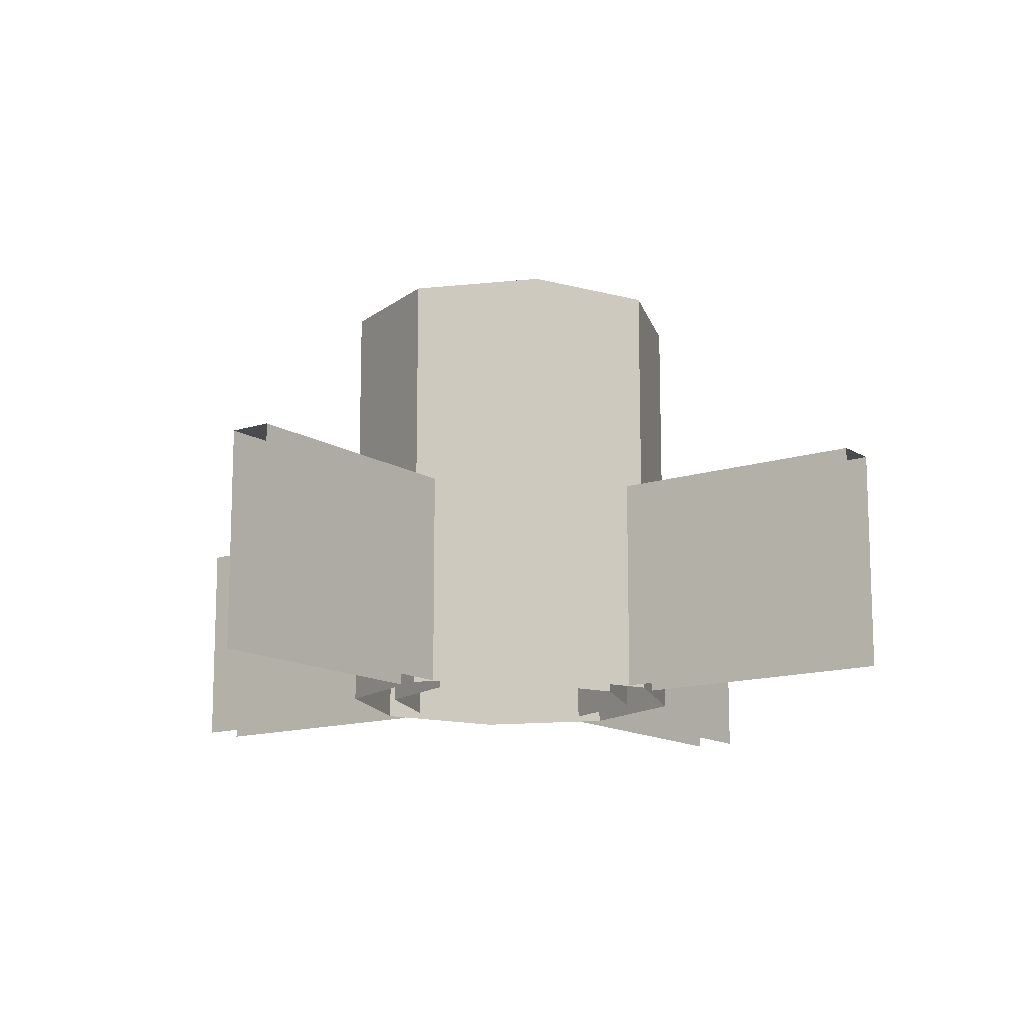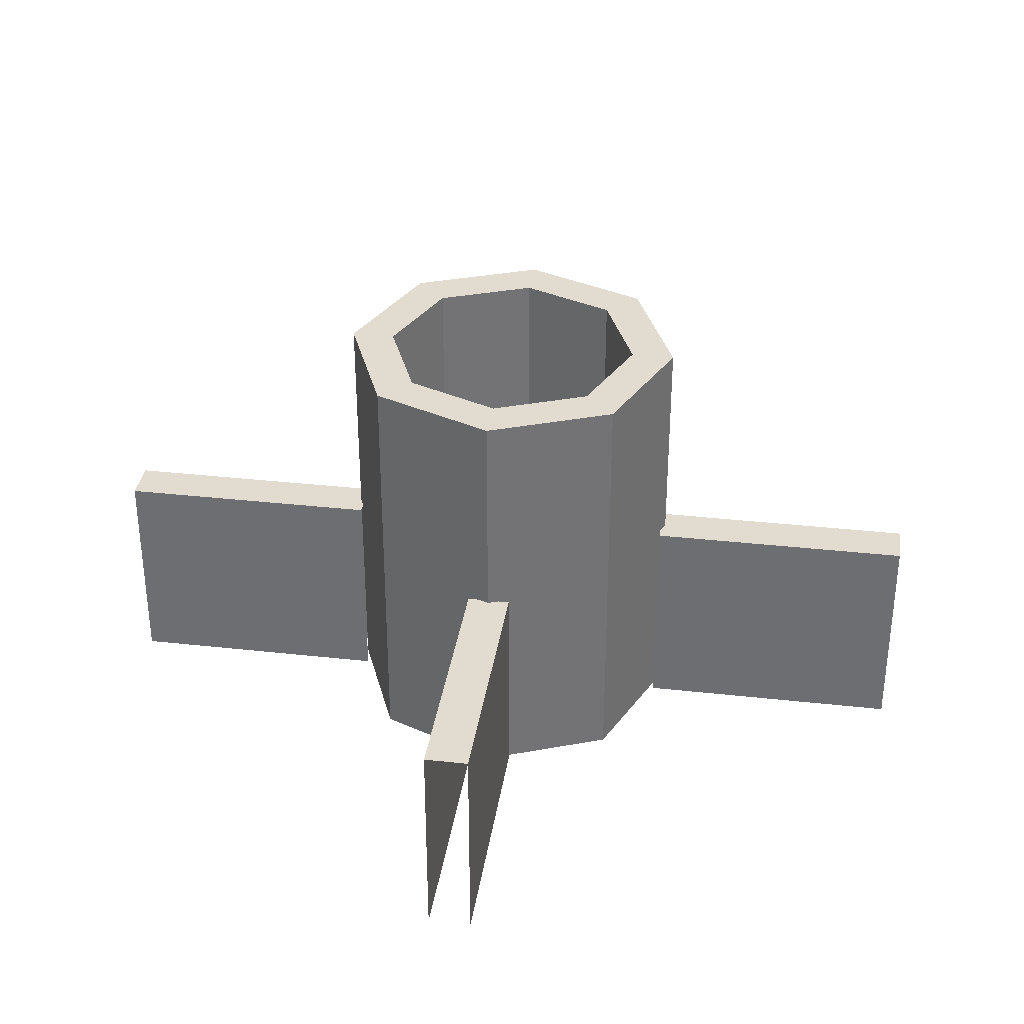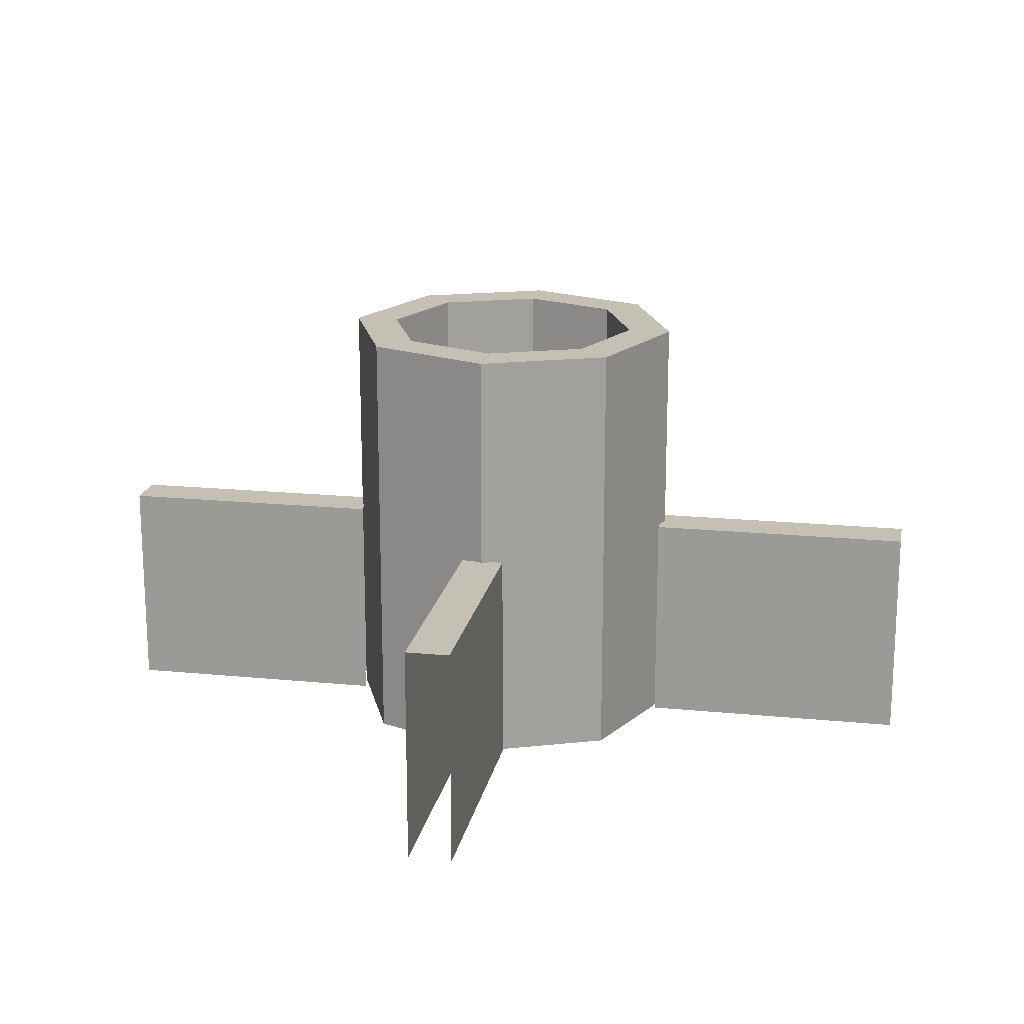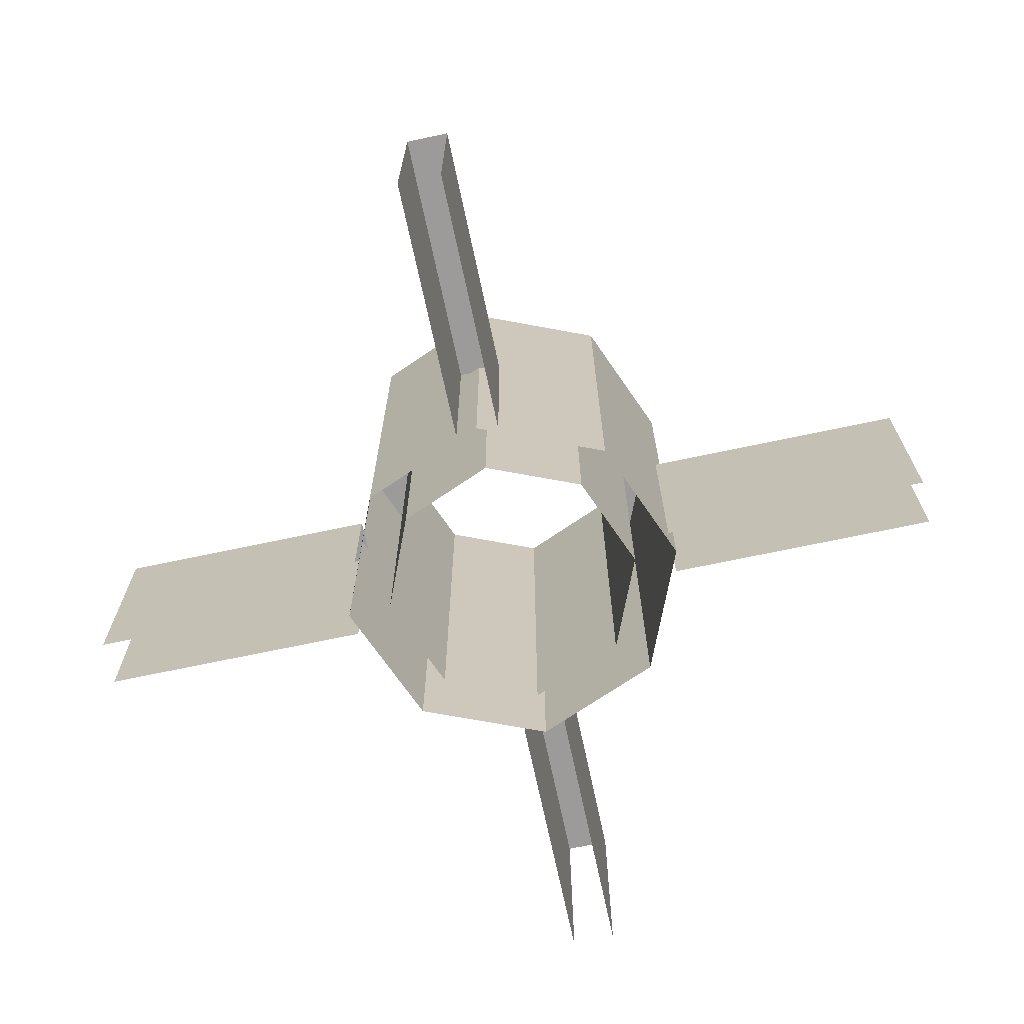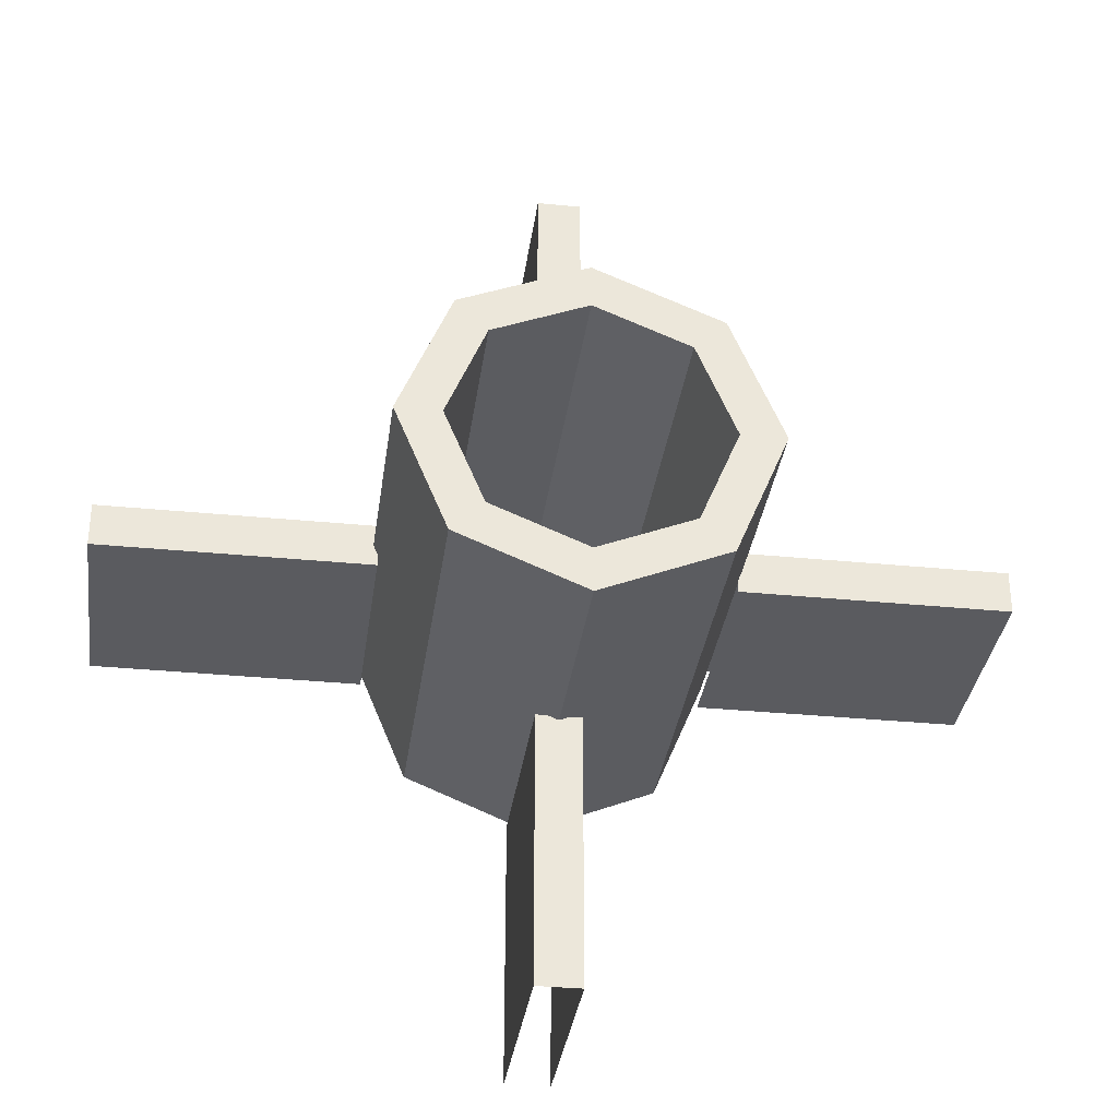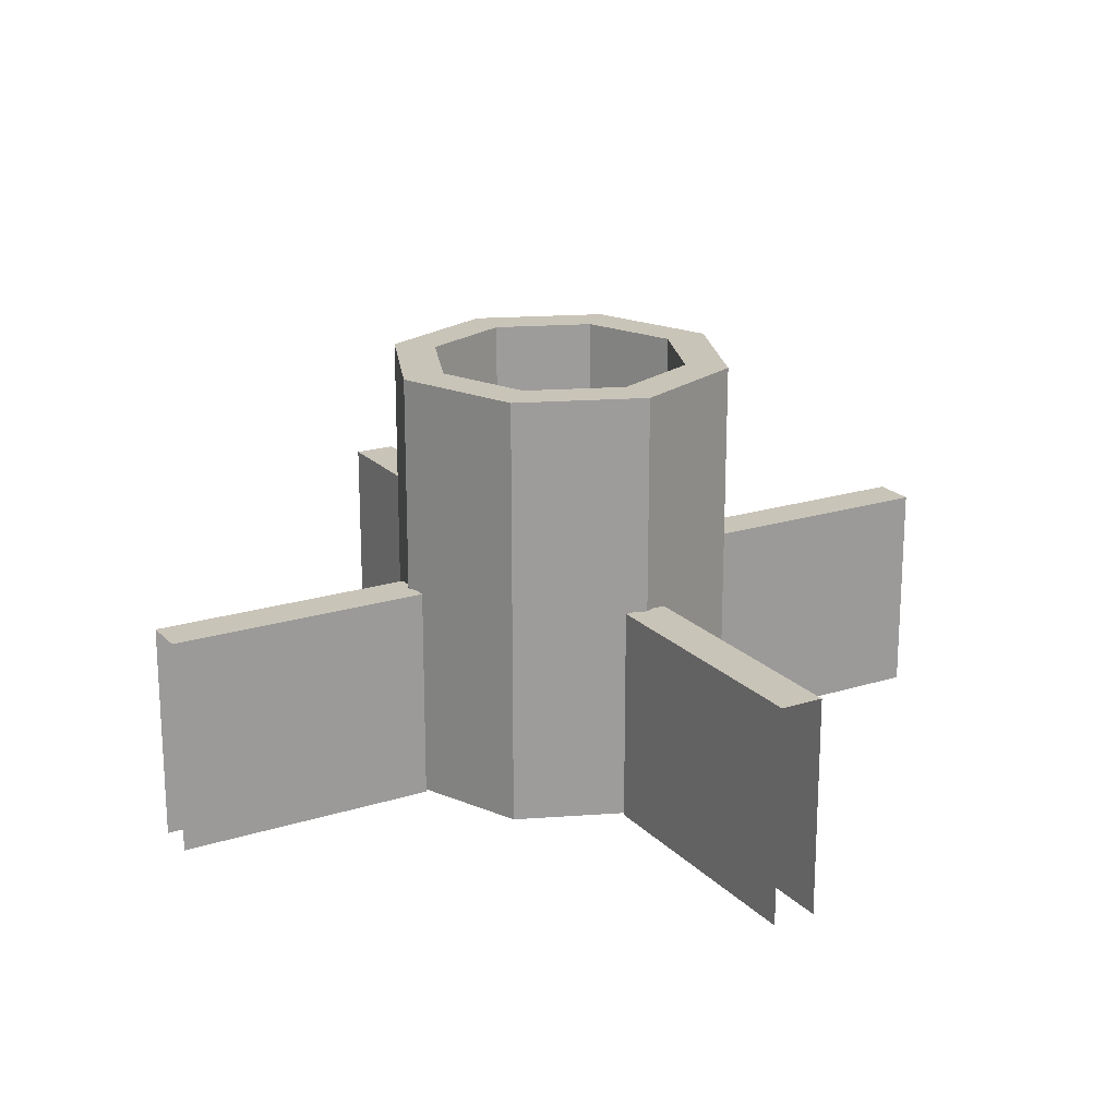
<metadata>
{"format":"obj","ext":"obj","renderer":"f3d","projection":"perspective","resolution":1024,"background":"white","views":[{"elev":-13.7,"azim":36.1,"up":"+Y"},{"elev":34.4,"azim":98.5,"up":"+Y"},{"elev":18.4,"azim":-79.3,"up":"+Y"},{"elev":-69.9,"azim":12.0,"up":"+Y"},{"elev":-33.4,"azim":172.3,"up":"+Z"},{"elev":20.1,"azim":60.0,"up":"+Y"}]}
</metadata>
<code>
v 0.2121 1 0.2121
v 0.3 1 0
v 0.3 0 0
v 0.2121 0 0.2121
v 0 1 0.3
v 0.2121 1 0.2121
v 0.2121 0 0.2121
v 0 0 0.3
v -0.2121 1 0.2121
v 0 1 0.3
v 0 0 0.3
v -0.2121 0 0.2121
v -0.3 1 0
v -0.2121 1 0.2121
v -0.2121 0 0.2121
v -0.3 0 0
v -0.2121 1 -0.2121
v -0.3 1 0
v -0.3 0 0
v -0.2121 0 -0.2121
v 0 1 -0.3
v -0.2121 1 -0.2121
v -0.2121 0 -0.2121
v 0 0 -0.3
v 0.2121 1 -0.2121
v 0 1 -0.3
v 0 0 -0.3
v 0.2121 0 -0.2121
v 0.3 1 0
v 0.2121 1 -0.2121
v 0.2121 0 -0.2121
v 0.3 0 0
v 0.2828 1 0.2828
v 0.4 1 0
v 0.4 0 0
v 0.2828 0 0.2828
v 0 1 0.4
v 0.2828 1 0.2828
v 0.2828 0 0.2828
v 0 0 0.4
v -0.2828 1 0.2828
v 0 1 0.4
v 0 0 0.4
v -0.2828 0 0.2828
v -0.4 1 0
v -0.2828 1 0.2828
v -0.2828 0 0.2828
v -0.4 0 0
v -0.2828 1 -0.2828
v -0.4 1 0
v -0.4 0 0
v -0.2828 0 -0.2828
v 0 1 -0.4
v -0.2828 1 -0.2828
v -0.2828 0 -0.2828
v 0 0 -0.4
v 0.2828 1 -0.2828
v 0 1 -0.4
v 0 0 -0.4
v 0.2828 0 -0.2828
v 0.4 1 0
v 0.2828 1 -0.2828
v 0.2828 0 -0.2828
v 0.4 0 0
v 0.4 1 0
v 0.2828 1 0.2828
v 0.2121 1 0.2121
v 0.3 1 0
v 0.2828 1 0.2828
v 0 1 0.4
v 0 1 0.3
v 0.2121 1 0.2121
v 0 1 0.4
v -0.2828 1 0.2828
v -0.2121 1 0.2121
v 0 1 0.3
v -0.2828 1 0.2828
v -0.4 1 0
v -0.3 1 0
v -0.2121 1 0.2121
v -0.4 1 0
v -0.2828 1 -0.2828
v -0.2121 1 -0.2121
v -0.3 1 0
v -0.2828 1 -0.2828
v 0 1 -0.4
v 0 1 -0.3
v -0.2121 1 -0.2121
v 0 1 -0.4
v 0.2828 1 -0.2828
v 0.2121 1 -0.2121
v 0 1 -0.3
v 0.2828 1 -0.2828
v 0.4 1 0
v 0.3 1 0
v 0.2121 1 -0.2121
v 0.39 0.5 -0.05
v 1 0.5 -0.05
v 1 0.5 0.05
v 0.39 0.5 0.05
v 0.39 0.5 0.05
v 1 0.5 0.05
v 1 0 0.05
v 0.39 0 0.05
v 1 0.5 -0.05
v 0.39 0.5 -0.05
v 0.39 0 -0.05
v 1 0 -0.05
v -0.05 0.5 -0.39
v -0.05 0.5 -1
v 0.05 0.5 -1
v 0.05 0.5 -0.39
v 0.05 0.5 -0.39
v 0.05 0.5 -1
v 0.05 0 -1
v 0.05 0 -0.39
v -0.05 0.5 -1
v -0.05 0.5 -0.39
v -0.05 0 -0.39
v -0.05 0 -1
v -0.39 0.5 0.05
v -1 0.5 0.05
v -1 0.5 -0.05
v -0.39 0.5 -0.05
v -0.39 0.5 -0.05
v -1 0.5 -0.05
v -1 0 -0.05
v -0.39 0 -0.05
v -1 0.5 0.05
v -0.39 0.5 0.05
v -0.39 0 0.05
v -1 0 0.05
v 0.05 0.5 0.39
v 0.05 0.5 1
v -0.05 0.5 1
v -0.05 0.5 0.39
v -0.05 0.5 0.39
v -0.05 0.5 1
v -0.05 0 1
v -0.05 0 0.39
v 0.05 0.5 1
v 0.05 0.5 0.39
v 0.05 0 0.39
v 0.05 0 1
g mesh7010653
f 1 2 3
f 3 4 1
f 5 6 7
f 7 8 5
f 9 10 11
f 11 12 9
f 13 14 15
f 15 16 13
f 17 18 19
f 19 20 17
f 21 22 23
f 23 24 21
f 25 26 27
f 27 28 25
f 29 30 31
f 31 32 29
g mesh7010655
f 33 35 34
f 35 33 36
f 37 39 38
f 39 37 40
f 41 43 42
f 43 41 44
f 45 47 46
f 47 45 48
f 49 51 50
f 51 49 52
f 53 55 54
f 55 53 56
f 57 59 58
f 59 57 60
f 61 63 62
f 63 61 64
g mesh7010657
f 65 67 66
f 67 65 68
f 69 71 70
f 71 69 72
f 73 75 74
f 75 73 76
f 77 79 78
f 79 77 80
f 81 83 82
f 83 81 84
f 85 87 86
f 87 85 88
f 89 91 90
f 91 89 92
f 93 95 94
f 95 93 96
g mesh7010661
f 97 99 98
f 99 97 100
g mesh7010662
f 101 103 102
f 103 101 104
g mesh7010663
f 105 107 106
f 107 105 108
g mesh7010665
f 109 111 110
f 111 109 112
g mesh7010666
f 113 115 114
f 115 113 116
g mesh7010667
f 117 119 118
f 119 117 120
g mesh7010669
f 121 123 122
f 123 121 124
g mesh7010670
f 125 127 126
f 127 125 128
g mesh7010671
f 129 131 130
f 131 129 132
g mesh7010673
f 133 135 134
f 135 133 136
g mesh7010674
f 137 139 138
f 139 137 140
g mesh7010675
f 141 143 142
f 143 141 144

</code>
